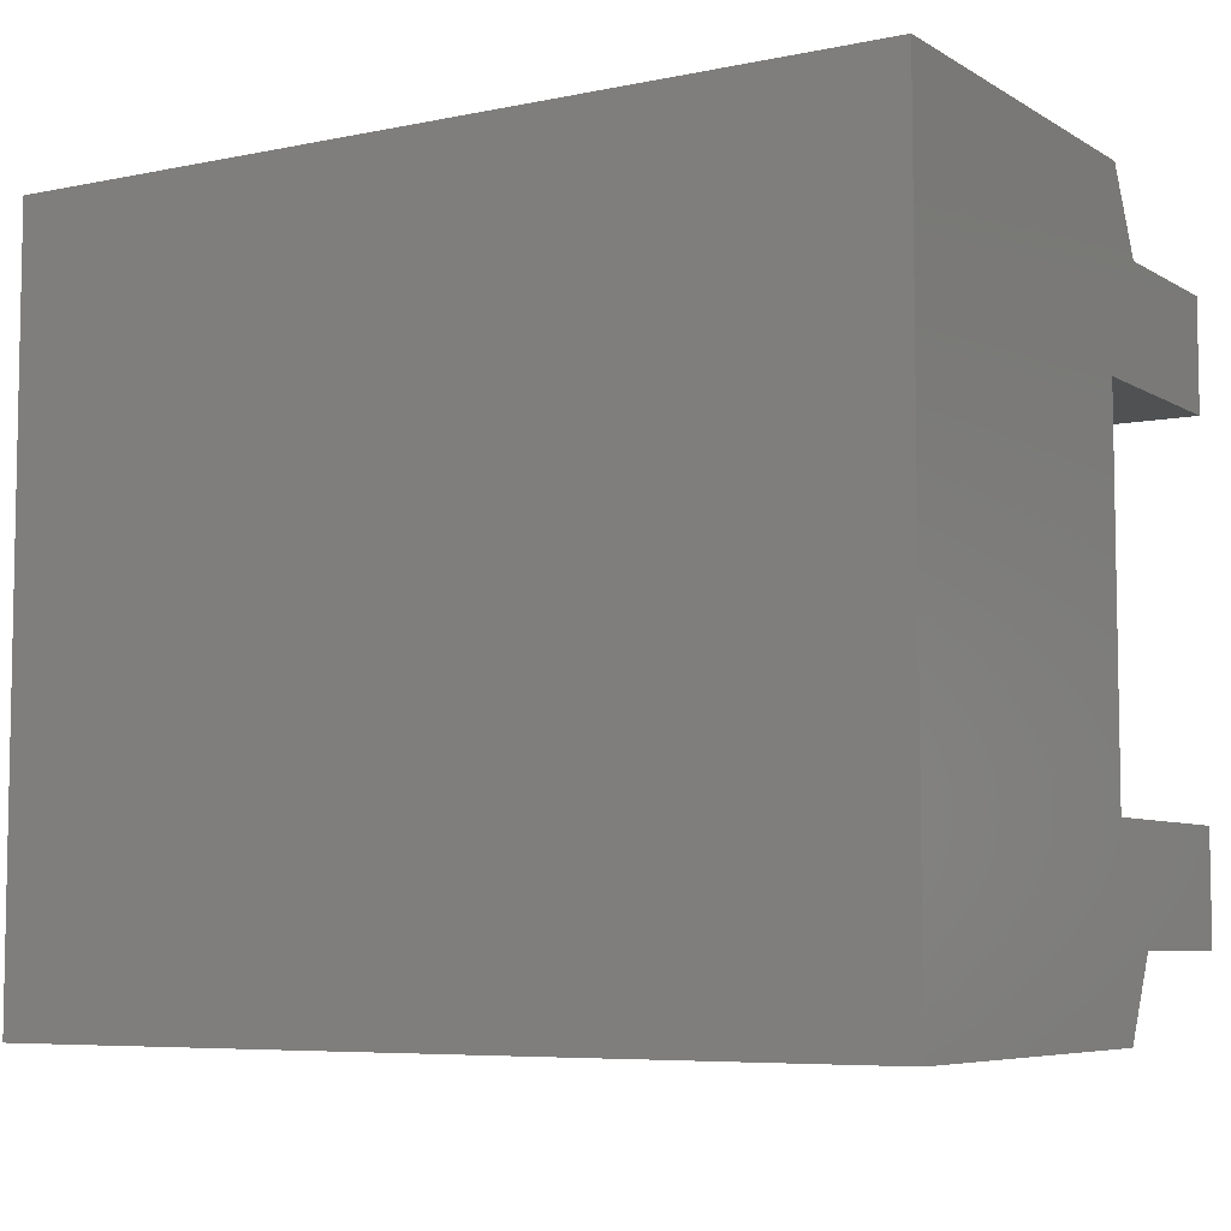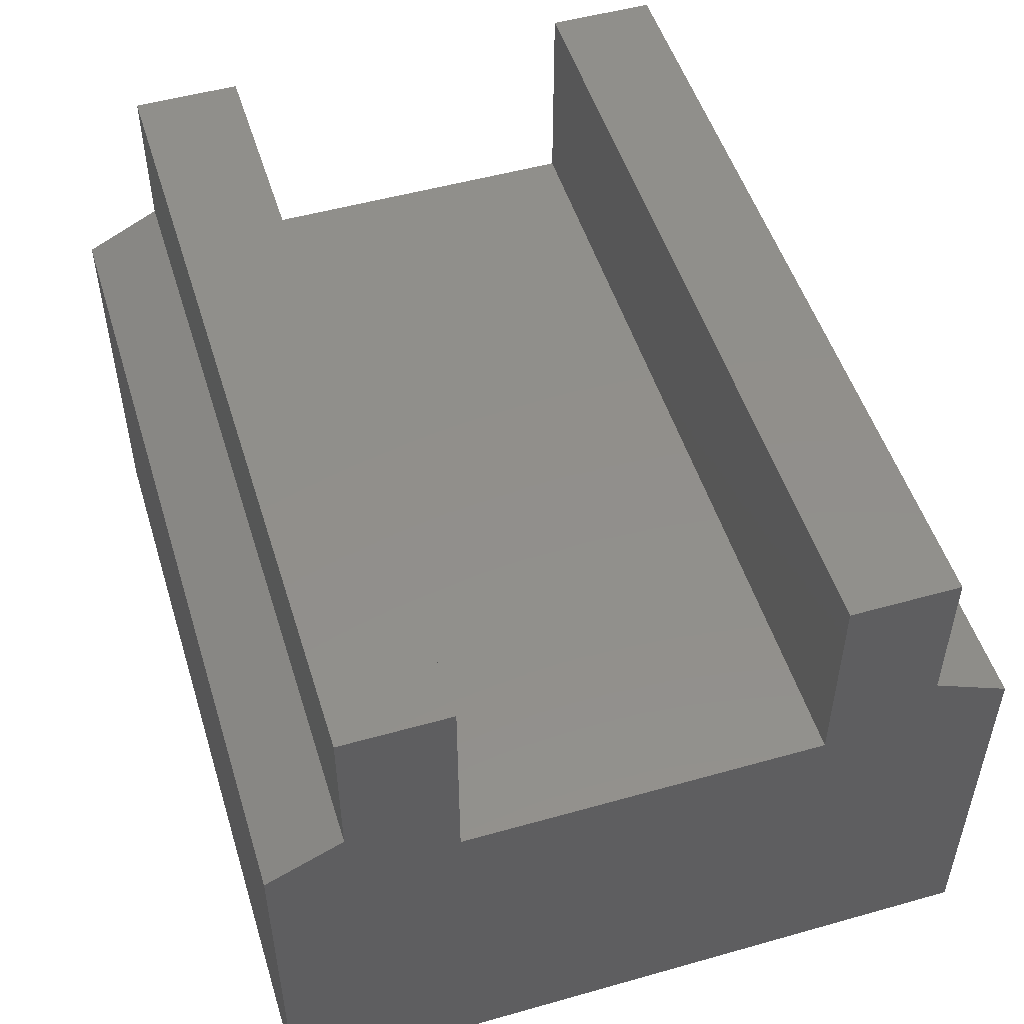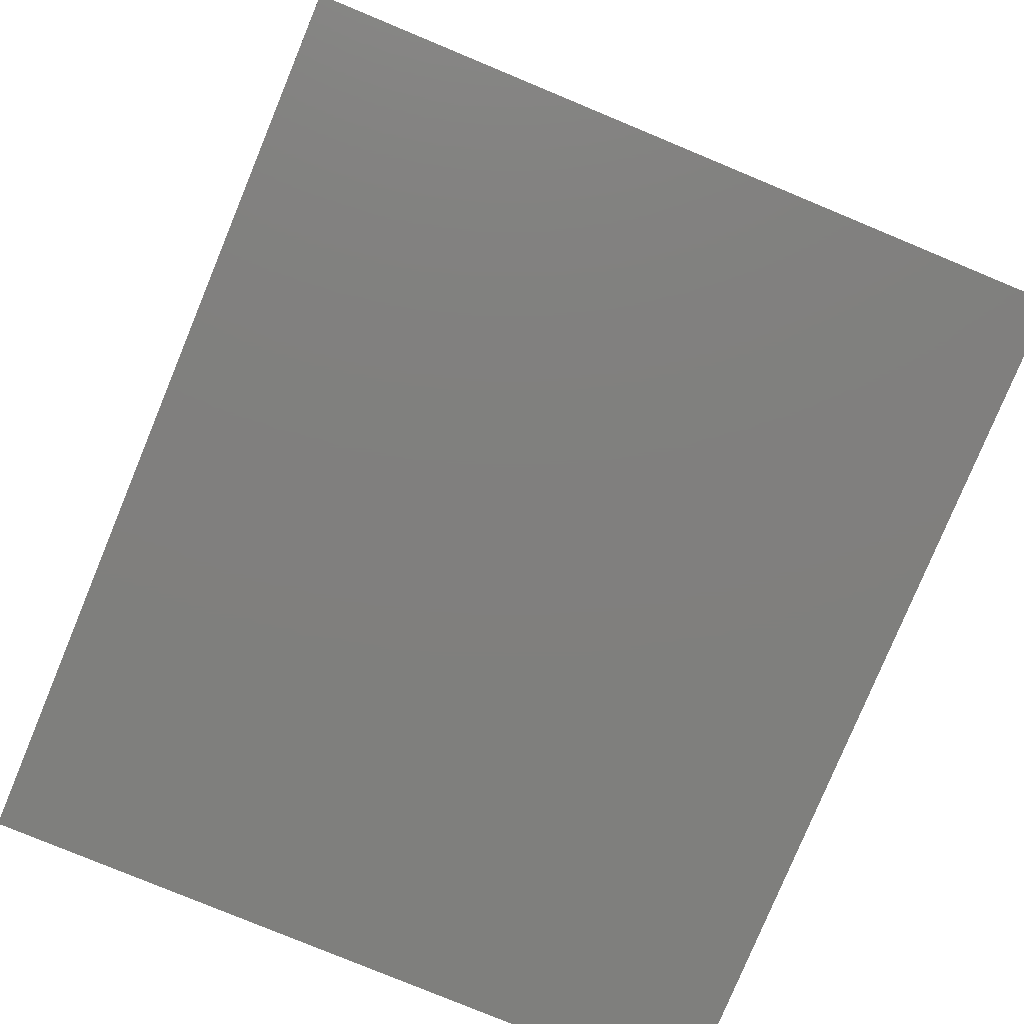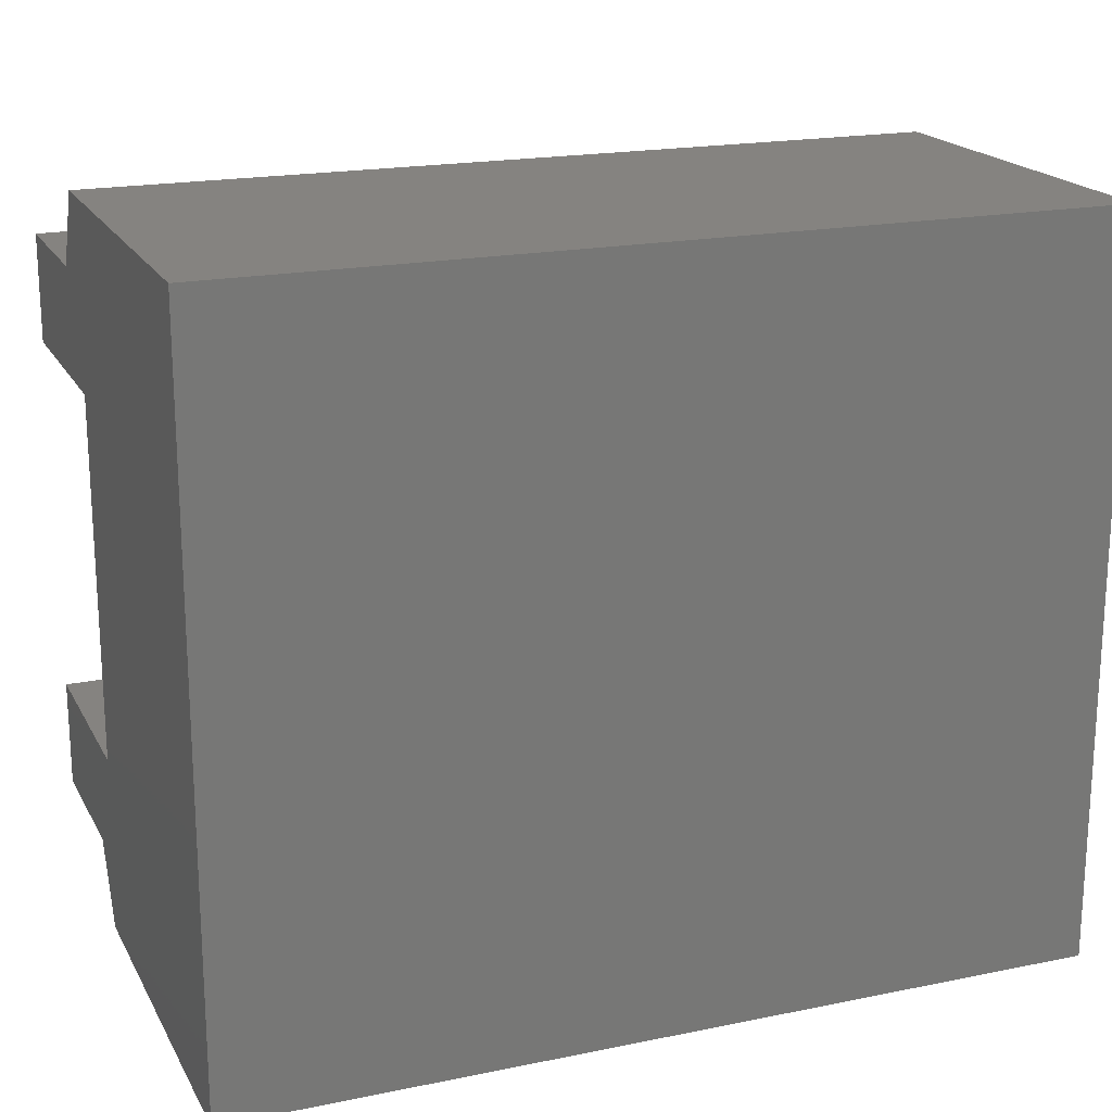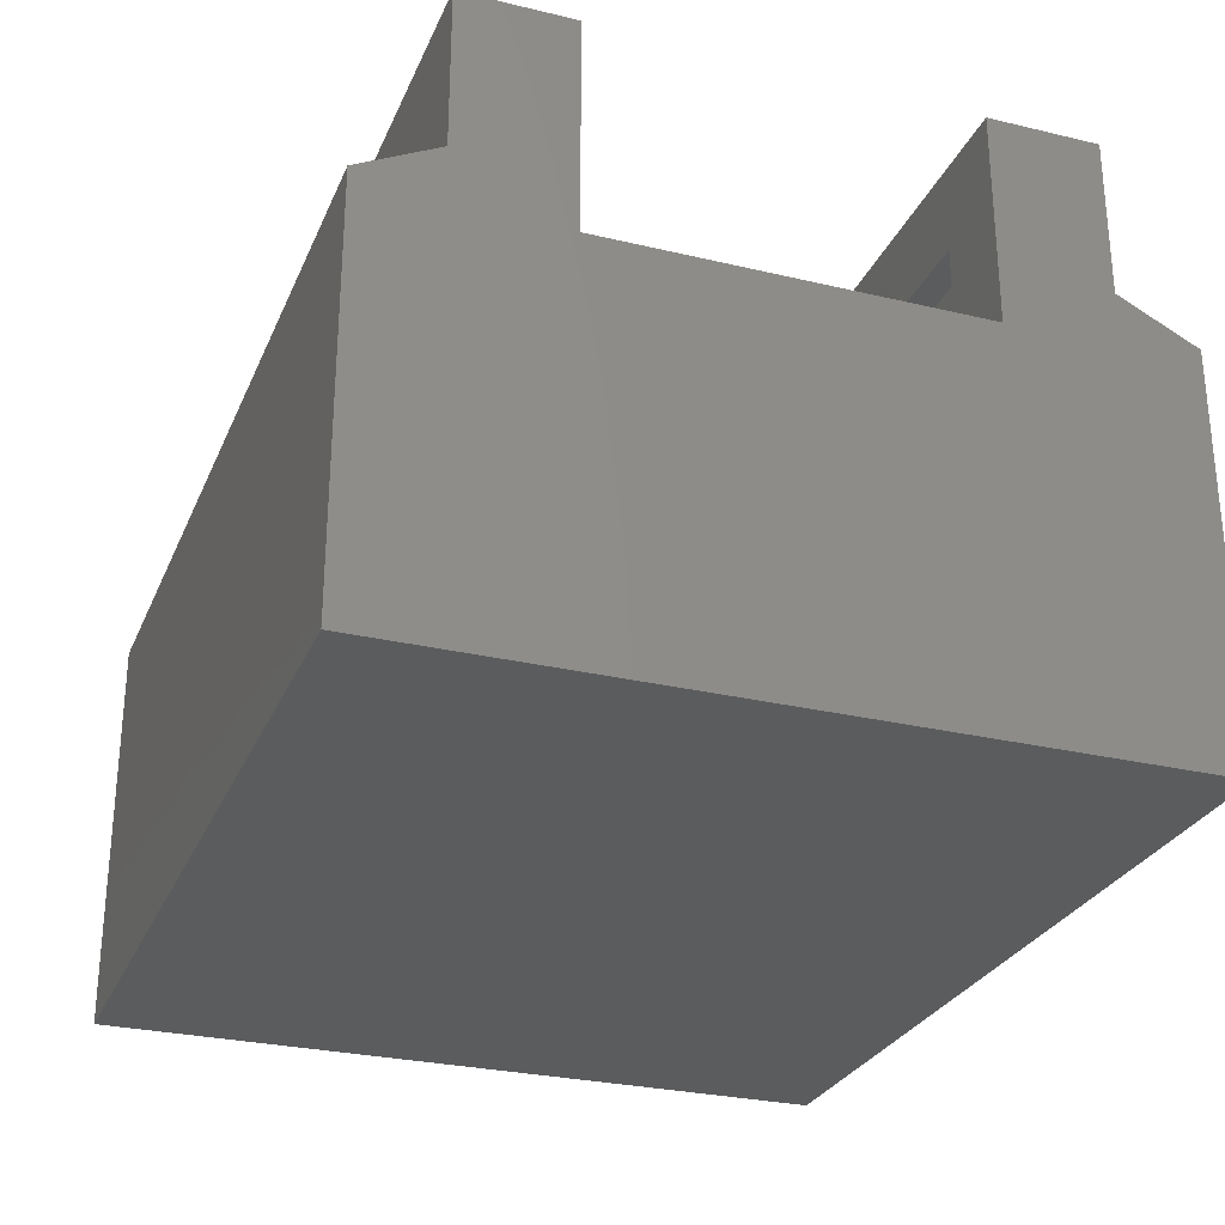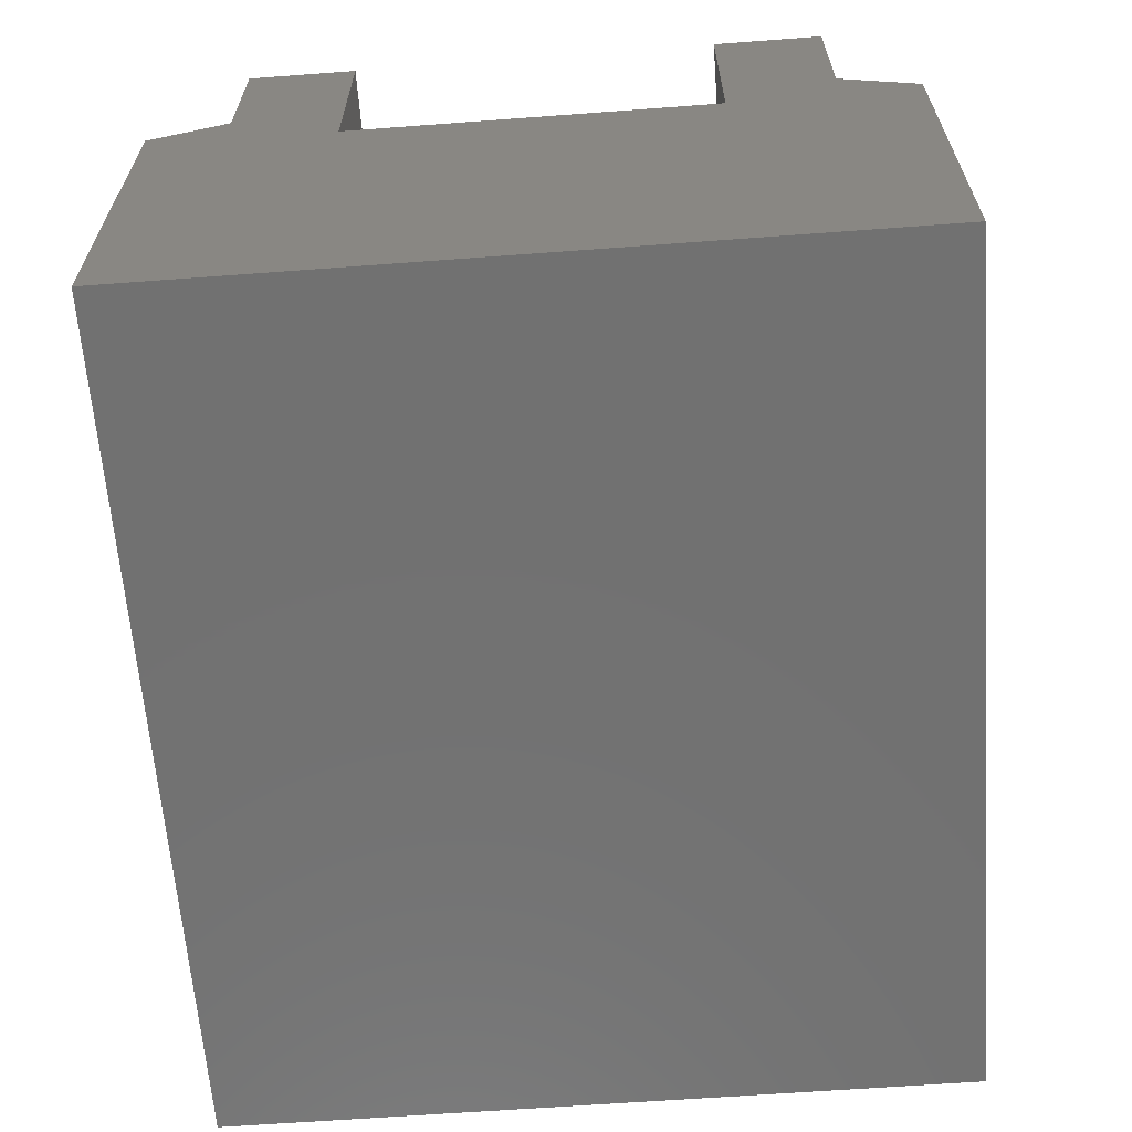
<metadata>
{"format":"stl","ext":"stl","renderer":"f3d","projection":"perspective","resolution":1024,"background":"white","views":[{"elev":-6.5,"azim":-148.6,"up":"+Y"},{"elev":51.0,"azim":-107.1,"up":"+Z"},{"elev":-79.4,"azim":67.5,"up":"+Z"},{"elev":19.1,"azim":158.9,"up":"+Y"},{"elev":-28.0,"azim":70.1,"up":"+Z"},{"elev":-63.3,"azim":94.3,"up":"+Z"}]}
</metadata>
<code>
# stl→obj: 50 verts, 96 faces
v -0.01562 0.03479 0.01785
v -0.01562 0.03479 0.00222
v -0.1484 0.03479 0.01785
v -0.1484 0.03479 0.00222
v -0.1484 0.03479 0.04219
v -0.1641 0.03479 0.01785
v -0.1641 0.03479 0.05781
v -7.026e-18 0.03479 0.05781
v -0.01562 0.03479 0.04219
v -4.53e-18 0.03479 0.01785
v -4.53e-18 0.0007401 0.01785
v -0.1641 0.0007401 0.01785
v -0.1484 -0.05469 0.01115
v -0.1484 -0.05041 0.00222
v -0.1484 -0.05041 0.01329
v -0.1484 -0.05469 -0.03906
v -0.1484 0.03988 0.04219
v -0.1484 0.03988 0.01855
v -0.1484 0.0007401 0.00222
v -0.1484 0.05469 -0.03906
v -0.1484 0.05469 0.01115
v -0.01562 -0.05041 0.01329
v -0.01562 -0.05041 0.00222
v -0.01562 -0.05469 0.01115
v -0.01562 -0.05469 -0.03906
v -0.01562 0.03988 0.01855
v -0.01562 0.03988 0.04219
v -0.01562 0.0007401 0.00222
v -0.01562 0.05469 -0.03906
v -0.01562 0.05469 0.01115
v -0.1641 0.05551 0.05781
v -0.1641 0.05551 0.02821
v -0.1641 0.07031 0.02081
v -0.1641 0.07031 -0.05469
v -0.1641 -0.07031 -0.05469
v -0.1641 -0.07031 0.02081
v -0.1641 -0.03479 0.01785
v -0.1641 -0.05551 0.02821
v -0.1641 -0.05551 0.05781
v -0.1641 -0.03479 0.05781
v 0 -0.07031 -0.05469
v 5.377e-34 0.07031 -0.05469
v -4.715e-18 0.07031 0.02081
v -5.177e-18 0.05551 0.02821
v -7.026e-18 0.05551 0.05781
v -4.53e-18 -0.03479 0.01785
v -4.715e-18 -0.07031 0.02081
v -7.026e-18 -0.03479 0.05781
v -7.026e-18 -0.05551 0.05781
v -5.177e-18 -0.05551 0.02821
f 1 2 3
f 3 2 4
f 3 5 6
f 5 7 6
f 8 7 5
f 8 5 9
f 8 9 1
f 8 1 10
f 10 1 11
f 6 12 3
f 3 12 11
f 3 11 1
f 13 14 15
f 13 16 14
f 17 3 18
f 17 5 3
f 14 16 19
f 20 21 18
f 20 18 3
f 20 3 4
f 20 4 19
f 20 19 16
f 22 23 24
f 23 25 24
f 26 1 27
f 1 9 27
f 28 25 23
f 29 25 28
f 29 28 2
f 29 2 1
f 29 1 26
f 29 26 30
f 27 9 17
f 17 9 5
f 22 24 15
f 15 24 13
f 23 22 14
f 14 22 15
f 26 27 18
f 18 27 17
f 30 26 21
f 21 26 18
f 24 25 13
f 13 25 16
f 25 29 16
f 16 29 20
f 29 30 20
f 20 30 21
f 28 23 19
f 19 23 14
f 2 28 4
f 4 28 19
f 6 7 31
f 6 31 32
f 6 32 33
f 6 33 34
f 6 34 35
f 35 36 37
f 35 37 12
f 35 12 6
f 36 38 37
f 37 38 39
f 37 39 40
f 10 41 42
f 10 42 43
f 10 43 44
f 10 44 45
f 10 45 8
f 41 10 11
f 41 11 46
f 41 46 47
f 48 49 46
f 46 49 50
f 46 50 47
f 47 36 41
f 41 36 35
f 50 38 47
f 47 38 36
f 49 39 50
f 50 39 38
f 48 40 49
f 49 40 39
f 46 37 48
f 48 37 40
f 11 12 46
f 46 12 37
f 45 31 8
f 8 31 7
f 44 32 45
f 45 32 31
f 43 33 44
f 44 33 32
f 42 34 43
f 43 34 33
f 41 35 42
f 42 35 34

</code>
